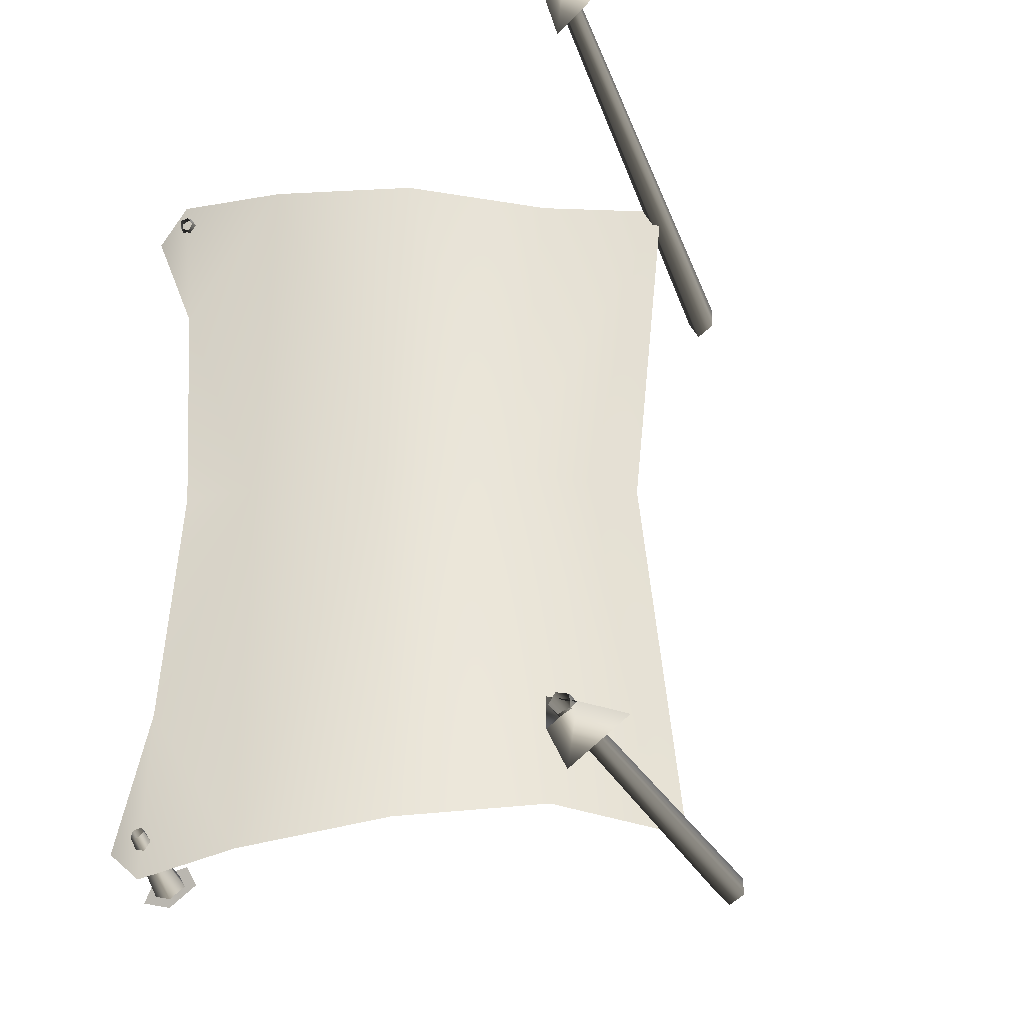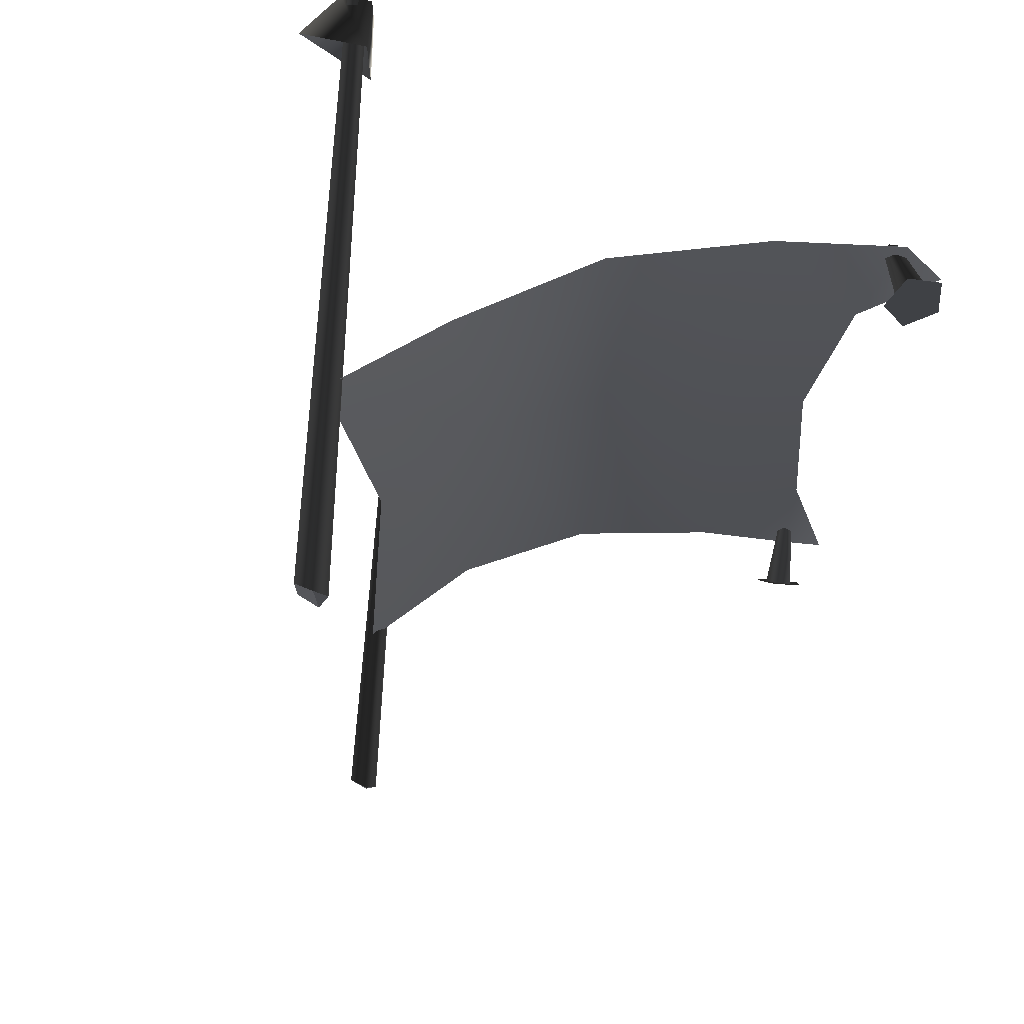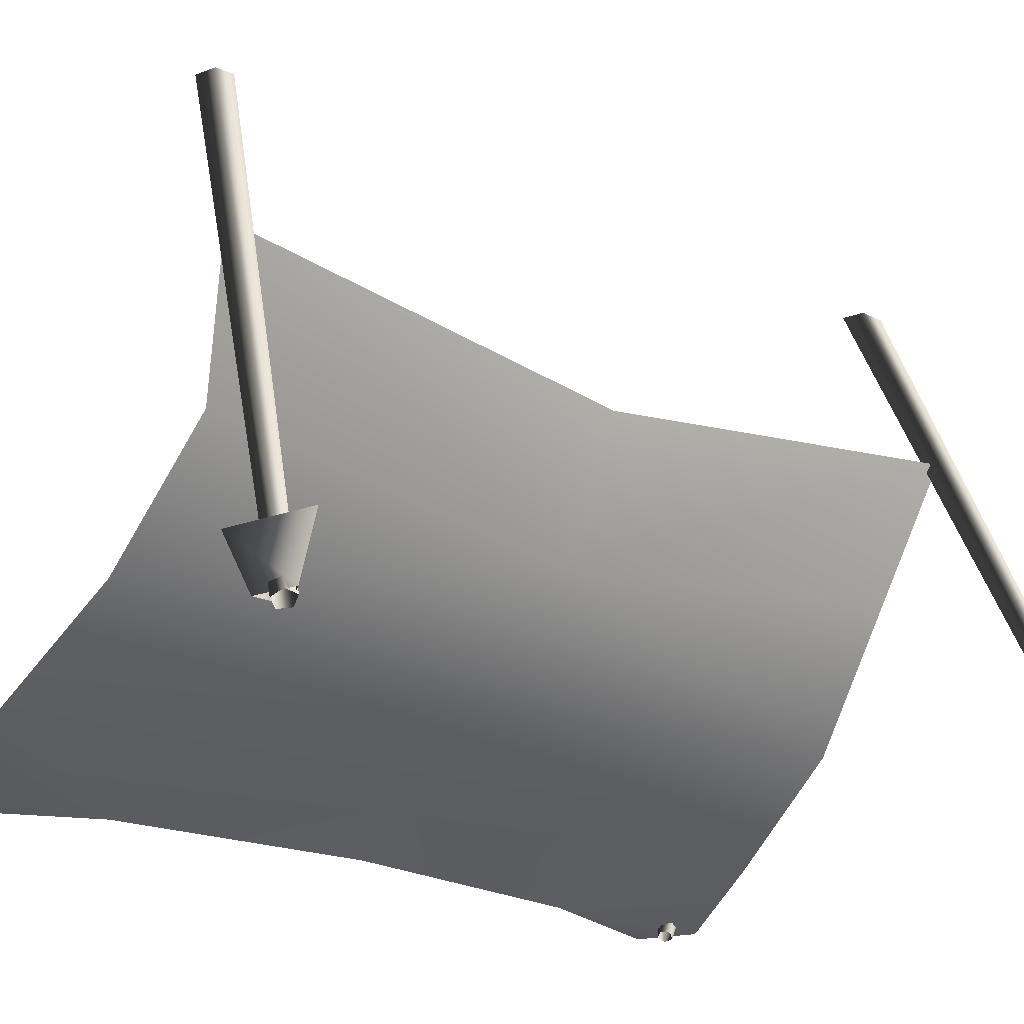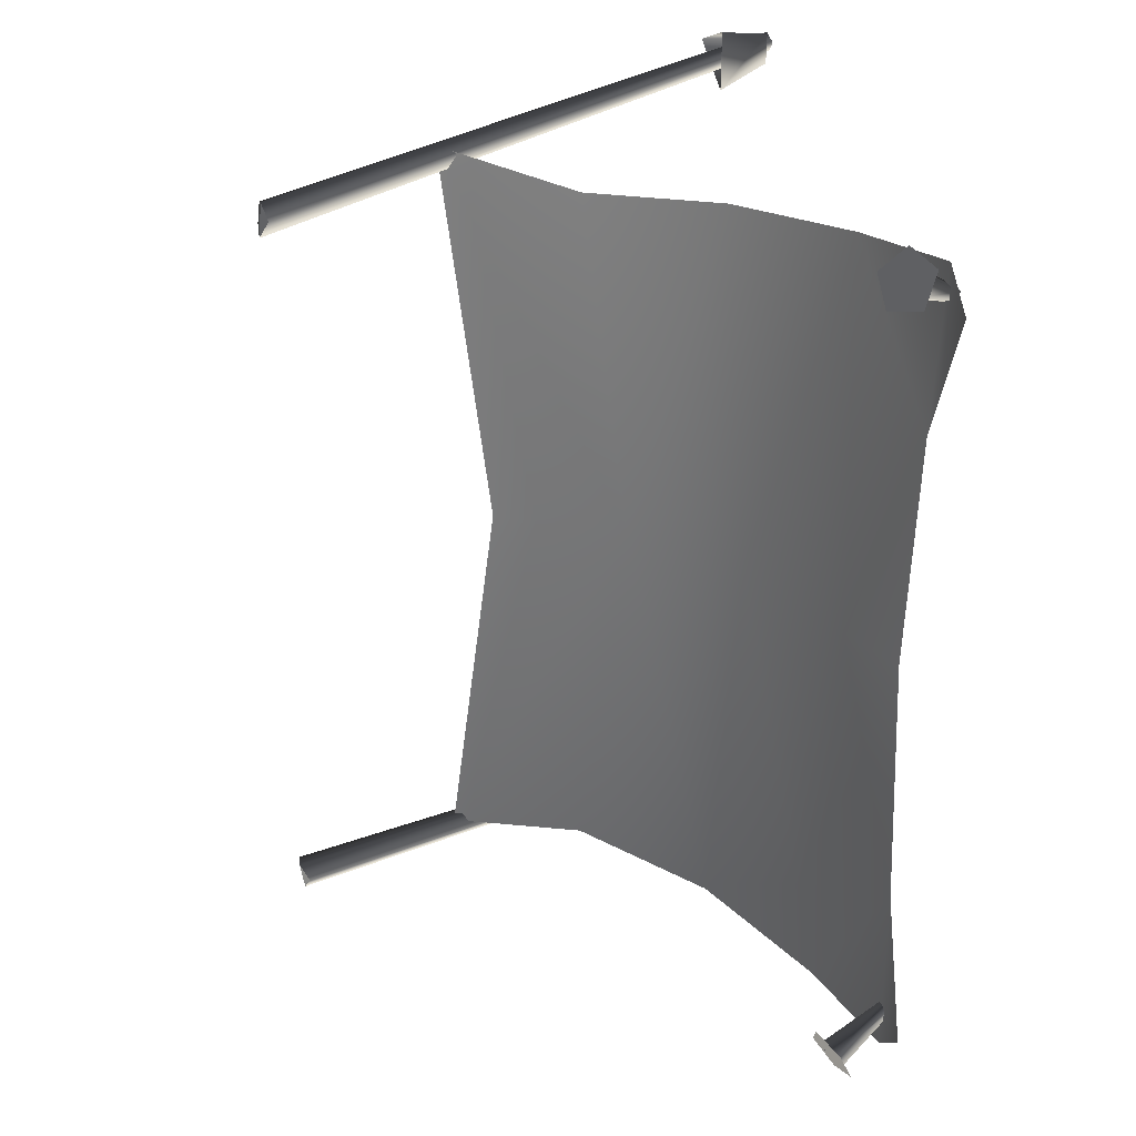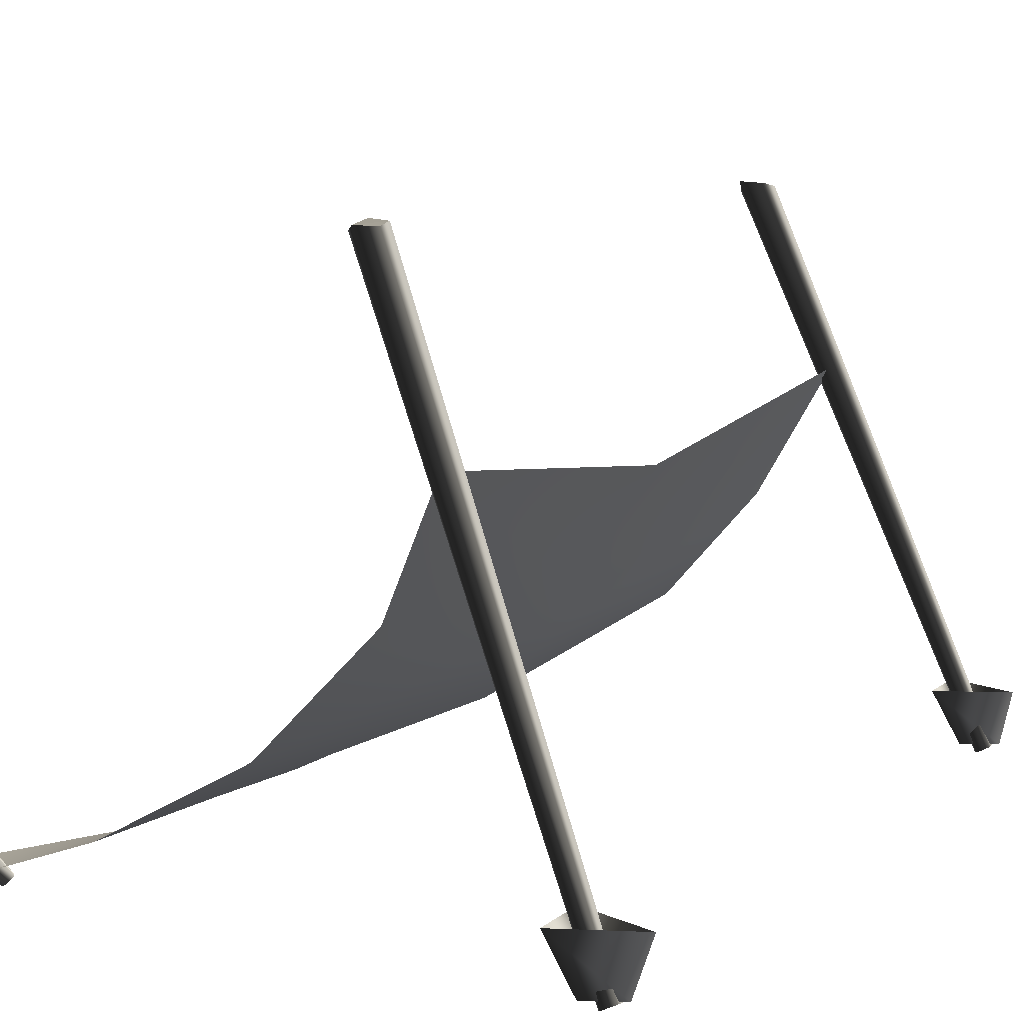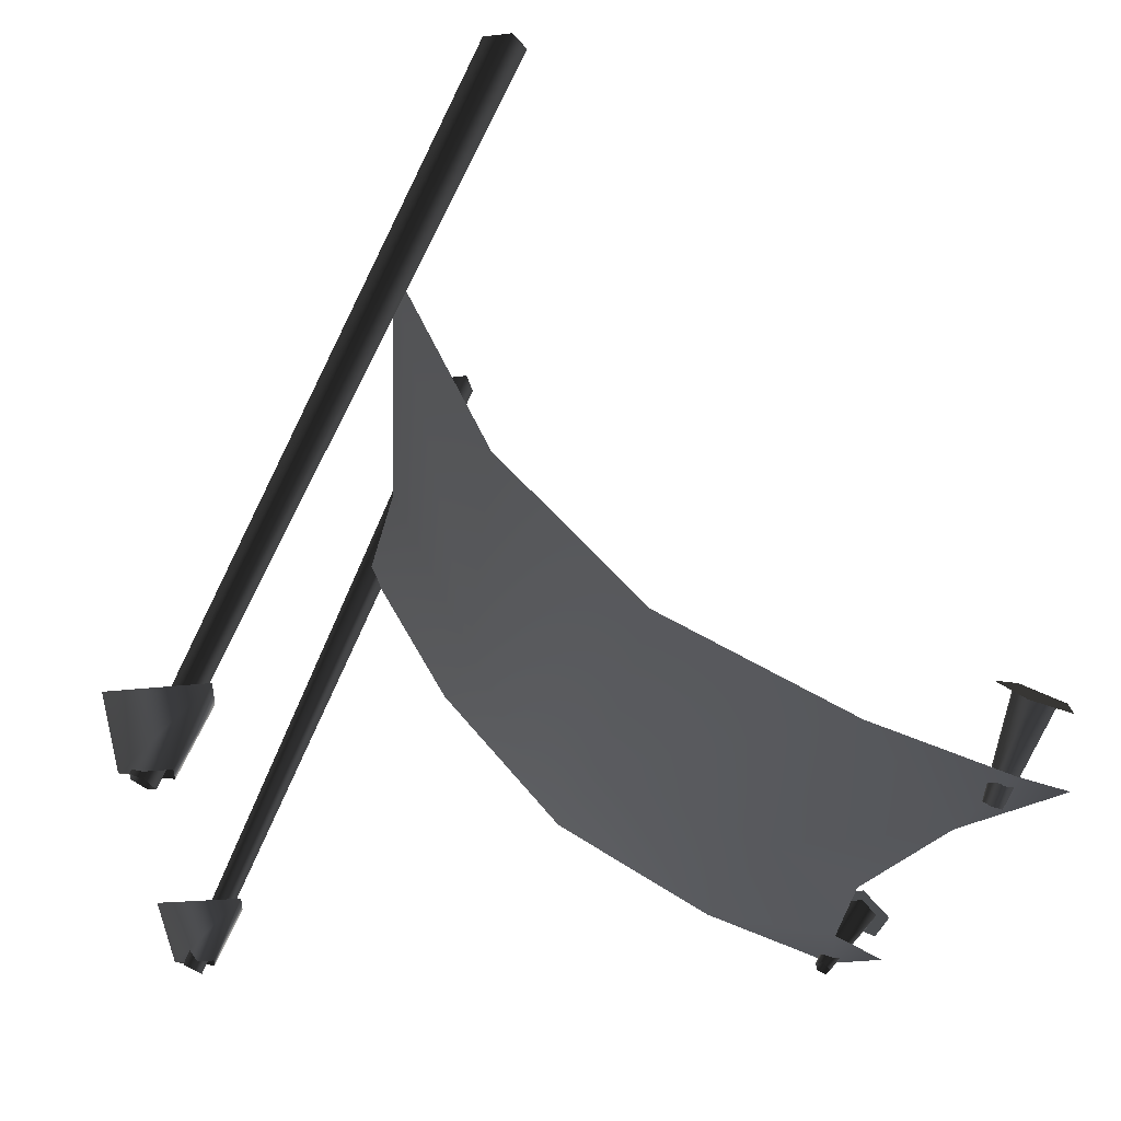
<metadata>
{"format":"obj","ext":"obj","renderer":"f3d","projection":"perspective","resolution":1024,"background":"white","views":[{"elev":-30.2,"azim":42.2,"up":"+Z"},{"elev":69.6,"azim":-153.9,"up":"+Z"},{"elev":-22.8,"azim":52.7,"up":"+Y"},{"elev":29.2,"azim":-102.1,"up":"+Z"},{"elev":9.3,"azim":27.7,"up":"+Y"},{"elev":-15.8,"azim":175.4,"up":"+Y"}]}
</metadata>
<code>
v -1.296 2.739 1.779
v -1.331 2.695 1.866
v -1.271 2.721 1.941
v -0.1846 -0.000267 2.236
v -0.006072 -0.000267 2.161
v -0.3017 0.2706 2.298
v 0.08475 0.2706 2.148
v -0.3017 0.2706 1.995
v -0.1846 -0.000267 2.083
v -0.3017 0.2706 1.995
v -0.1846 -0.000267 2.236
v -0.3017 0.2706 2.298
v -0.1846 -0.000267 2.083
v -1.271 2.718 -1.943
v -1.185 2.735 -1.809
v -1.168 2.717 -1.909
v -1.271 2.718 -1.943
v -1.296 2.742 -1.781
v -1.185 2.735 -1.809
v -1.271 2.718 -1.943
v -1.33 2.695 -1.867
v -1.296 2.742 -1.781
v -1.169 2.719 1.908
v -1.186 2.733 1.807
v -1.271 2.721 1.941
v -1.186 2.733 1.807
v -1.296 2.739 1.779
v -1.271 2.721 1.941
v -0.3017 0.2706 -2.227
v -0.006072 -0.000267 -2.089
v -0.1846 -0.000267 -2.165
v 0.0583 0.2706 -2.076
v -0.3017 0.2706 -1.923
v -0.1846 -0.000267 -2.011
v -0.3017 0.2706 -1.923
v -0.1846 -0.000267 -2.165
v -0.1846 -0.000267 -2.011
v -0.3017 0.2706 -2.227
v -3.099 0.2398 2.237
v -3.288 0.2251 2.021
v -3.248 0.1613 2.182
v -3.163 0.3431 1.977
v -3.047 0.3521 2.11
v -3.123 0.2379 -2.153
v -3.143 0.3103 -1.992
v -2.957 0.2708 -2.207
v -2.99 0.388 -1.948
v -2.875 0.3635 -2.081
v -2.986 -0.03381 1.917
v -2.976 -0.05015 1.958
v -3.235 0.2425 2.058
v -3.213 0.2071 2.148
v -3.13 0.2507 2.178
v -2.954 -0.003631 1.905
v -2.986 -0.03381 1.917
v -3.235 0.2425 2.058
v -3.166 0.3081 2.034
v -3.101 0.3131 2.108
v -2.925 -0.001319 1.939
v -2.938 -0.03007 1.972
v -3.087 0.312 -2.029
v -2.922 -0.04217 -1.929
v -2.927 -0.02362 -1.888
v -3.076 0.2717 -2.119
v -2.984 0.29 -2.149
v -3.087 0.312 -2.029
v -2.927 -0.02362 -1.888
v -2.888 -0.003749 -1.876
v -2.88 -0.03375 -1.943
v -2.858 -0.01001 -1.91
v -2.938 0.3416 -2.079
v -3.002 0.3551 -2.005
v -0.09458 -0.02953 -2.133
v -1.33 2.695 -1.867
v -1.271 2.718 -1.943
v -0.1286 -0.05065 -2.086
v -1.296 2.742 -1.781
v -0.0977 -0.03978 -2.033
v -1.185 2.735 -1.809
v -0.04464 -0.01194 -2.048
v -1.168 2.717 -1.909
v -0.04271 -0.005609 -2.109
v -1.271 2.718 -1.943
v -0.09458 -0.02953 -2.133
v -1.271 2.721 1.941
v -1.331 2.695 1.866
v -0.09458 -0.02739 2.218
v -0.1286 -0.05013 2.172
v -1.296 2.739 1.779
v -0.0977 -0.04109 2.119
v -1.186 2.733 1.807
v -0.04464 -0.01276 2.133
v -1.169 2.719 1.908
v -0.04271 -0.004293 2.194
v -1.271 2.721 1.941
v -0.09458 -0.02739 2.218
v -2.442 0.2328 -2.037
v -2.925 0.02925 -2.133
v -2.9 0.01896 -1.245
v -3.151 0.01896 -1.946
v -0.8622 1.837 -1.919
v -1.212 1.196 -1.845
v -1.234 0.959 0.002301
v -1.746 0.6228 -1.941
v -1.756 0.4788 0.002301
v -2.442 0.1823 0.002301
v -2.776 0.01896 0.002301
v -0.92 1.598 0.002301
v -0.8622 1.837 2.008
v -3.027 0.02534 2.118
v -2.9 0.01896 1.25
v -3.233 0.01896 1.946
v -2.442 0.2328 2.041
v -1.746 0.6228 1.945
v -1.212 1.196 1.849
g GNOLLTENT02
o GNOLLTENT020
f 1 2 3
f 4 5 6
f 6 5 7
f 7 5 8
f 5 9 8
f 10 11 12
f 13 11 10
f 14 15 16
f 17 18 19
f 20 21 22
f 23 24 25
f 26 27 28
f 29 30 31
f 32 30 29
f 33 30 32
f 33 34 30
f 35 36 37
f 38 36 35
f 39 40 41
f 39 42 40
f 39 43 42
f 44 45 46
f 45 47 46
f 47 48 46
f 49 50 51
f 51 50 52
f 50 53 52
f 54 55 56
f 54 56 57
f 58 54 57
f 59 54 58
f 53 59 58
f 60 59 53
f 50 60 53
f 61 62 63
f 64 62 61
f 64 65 62
f 66 67 68
f 65 69 62
f 65 70 69
f 71 70 65
f 71 68 70
f 72 68 71
f 72 66 68
f 73 74 75
f 73 76 74
f 76 77 74
f 76 78 77
f 78 79 77
f 78 80 79
f 80 81 79
f 80 82 81
f 82 83 81
f 82 84 83
f 85 86 87
f 86 88 87
f 86 89 88
f 89 90 88
f 89 91 90
f 91 92 90
f 91 93 92
f 93 94 92
f 93 95 94
f 95 96 94
f 97 98 99
f 98 100 99
f 101 102 103
f 104 103 102
f 103 104 105
f 97 105 104
f 105 97 106
f 99 106 97
f 107 106 99
f 108 103 109
f 103 108 101
f 110 111 112
f 111 110 113
f 106 107 111
f 111 113 106
f 105 106 113
f 114 105 113
f 105 114 103
f 114 115 103
f 115 109 103

</code>
